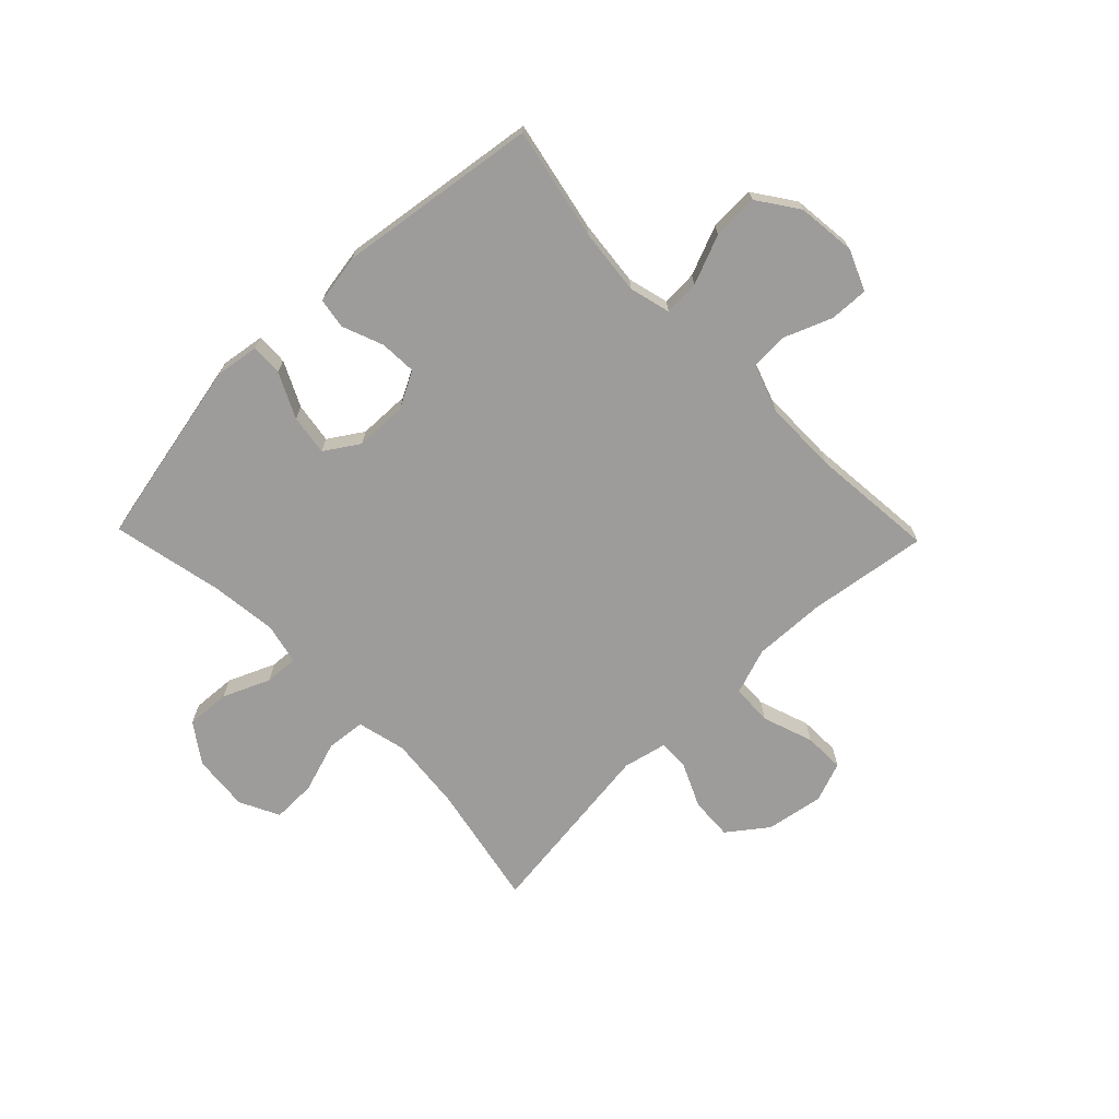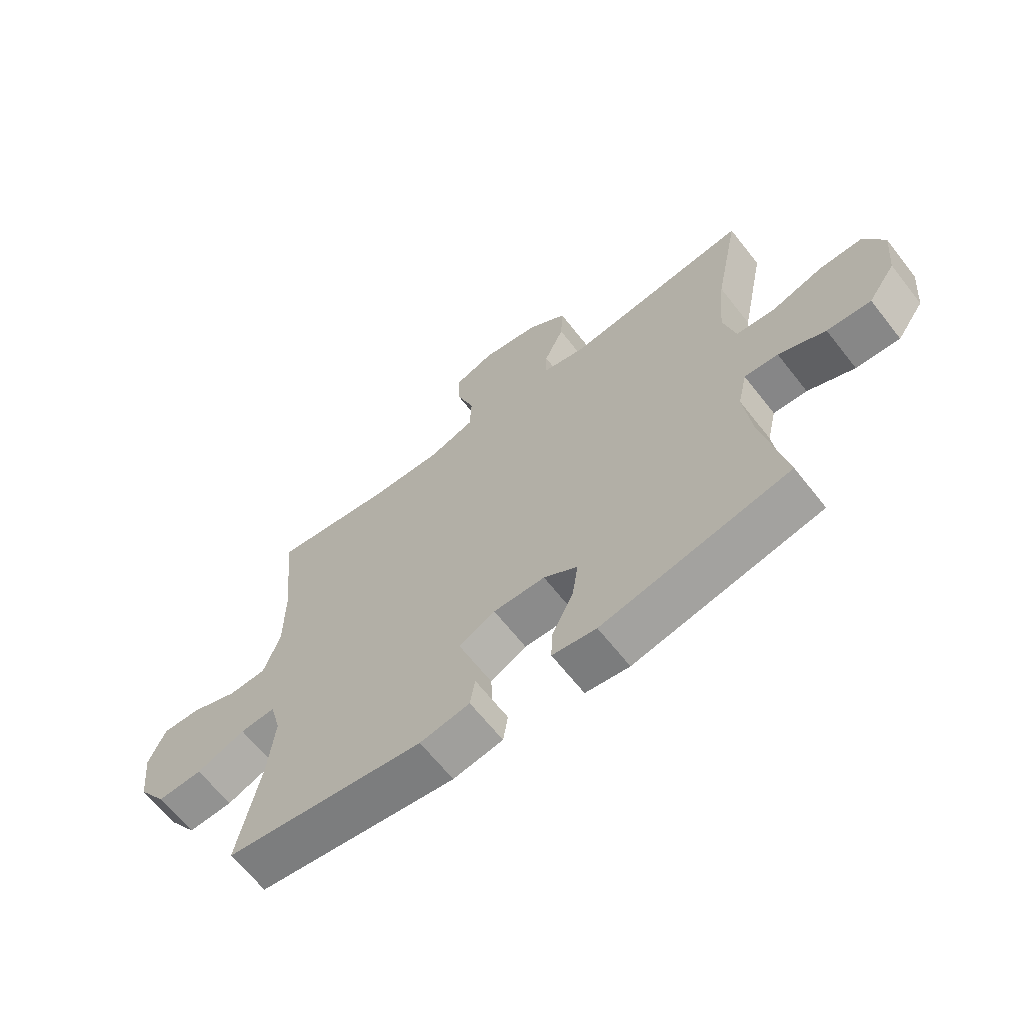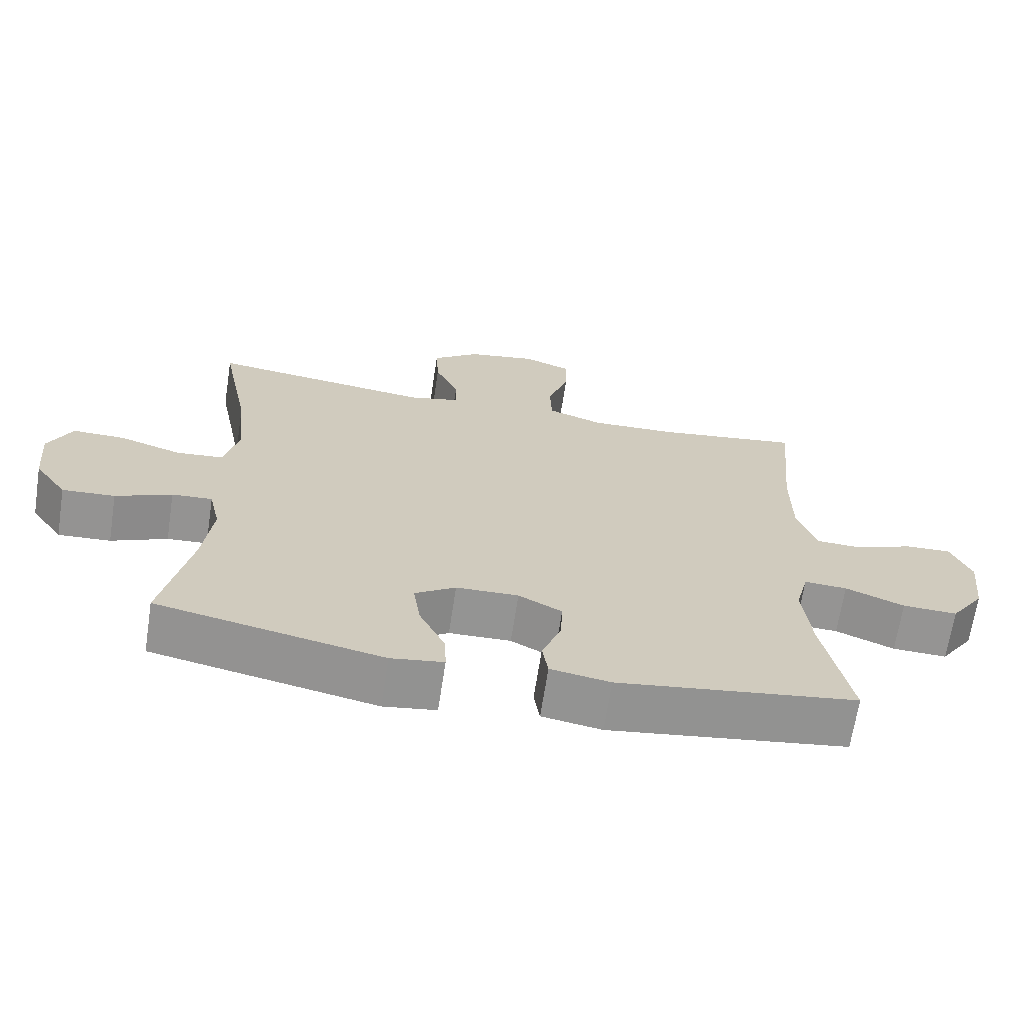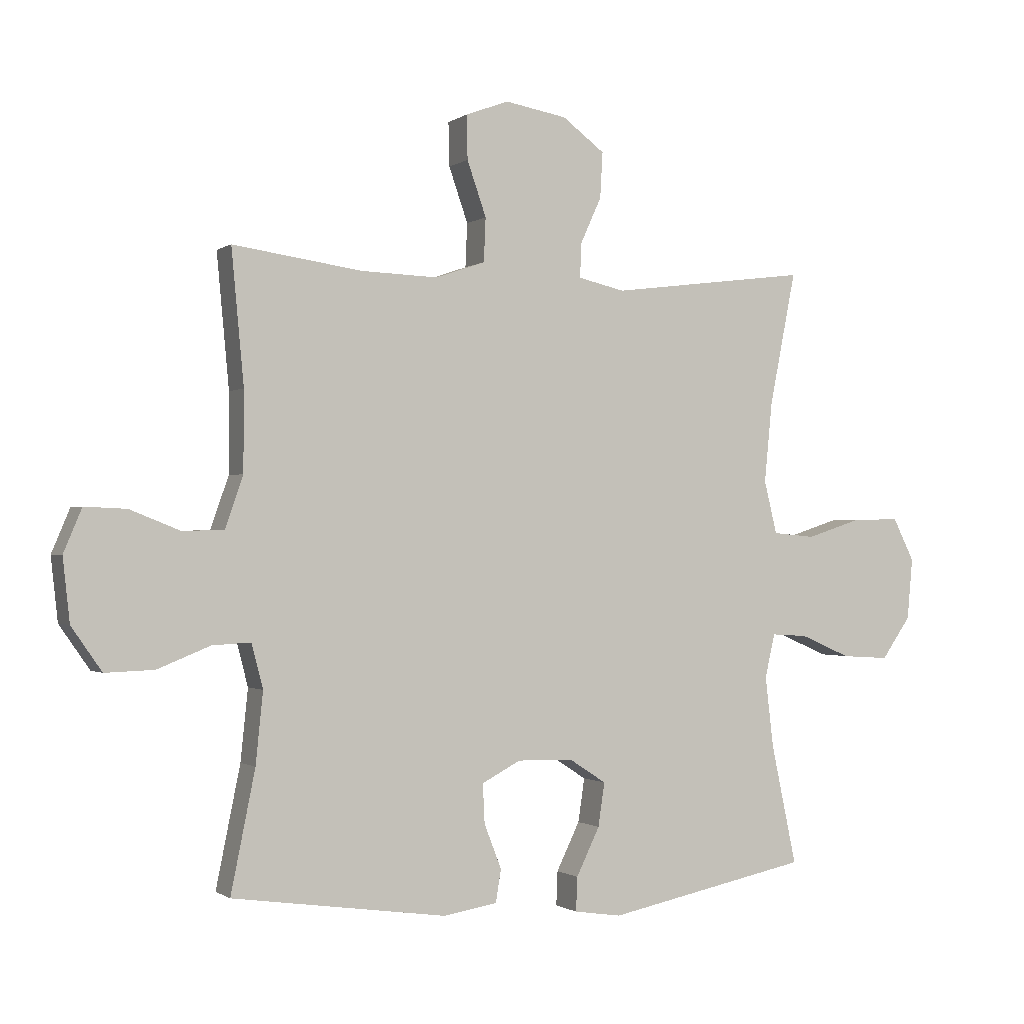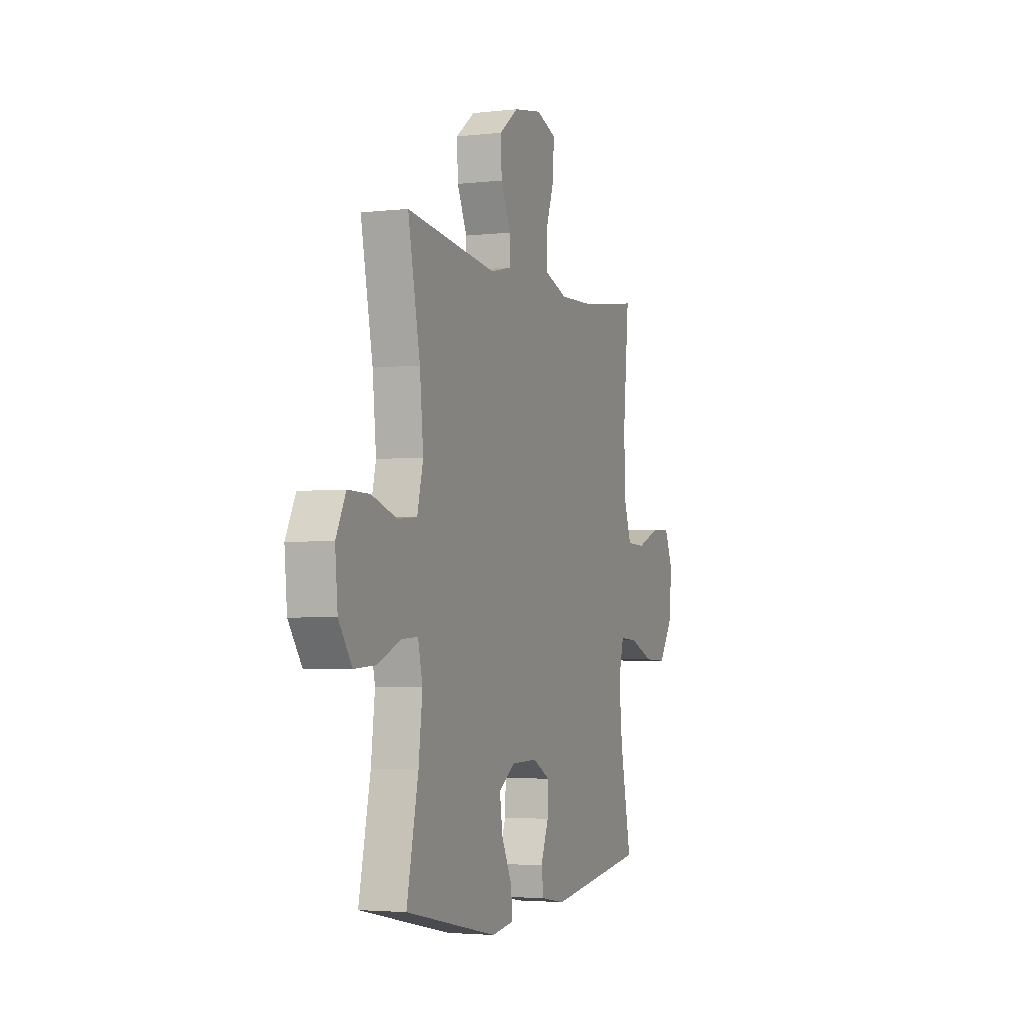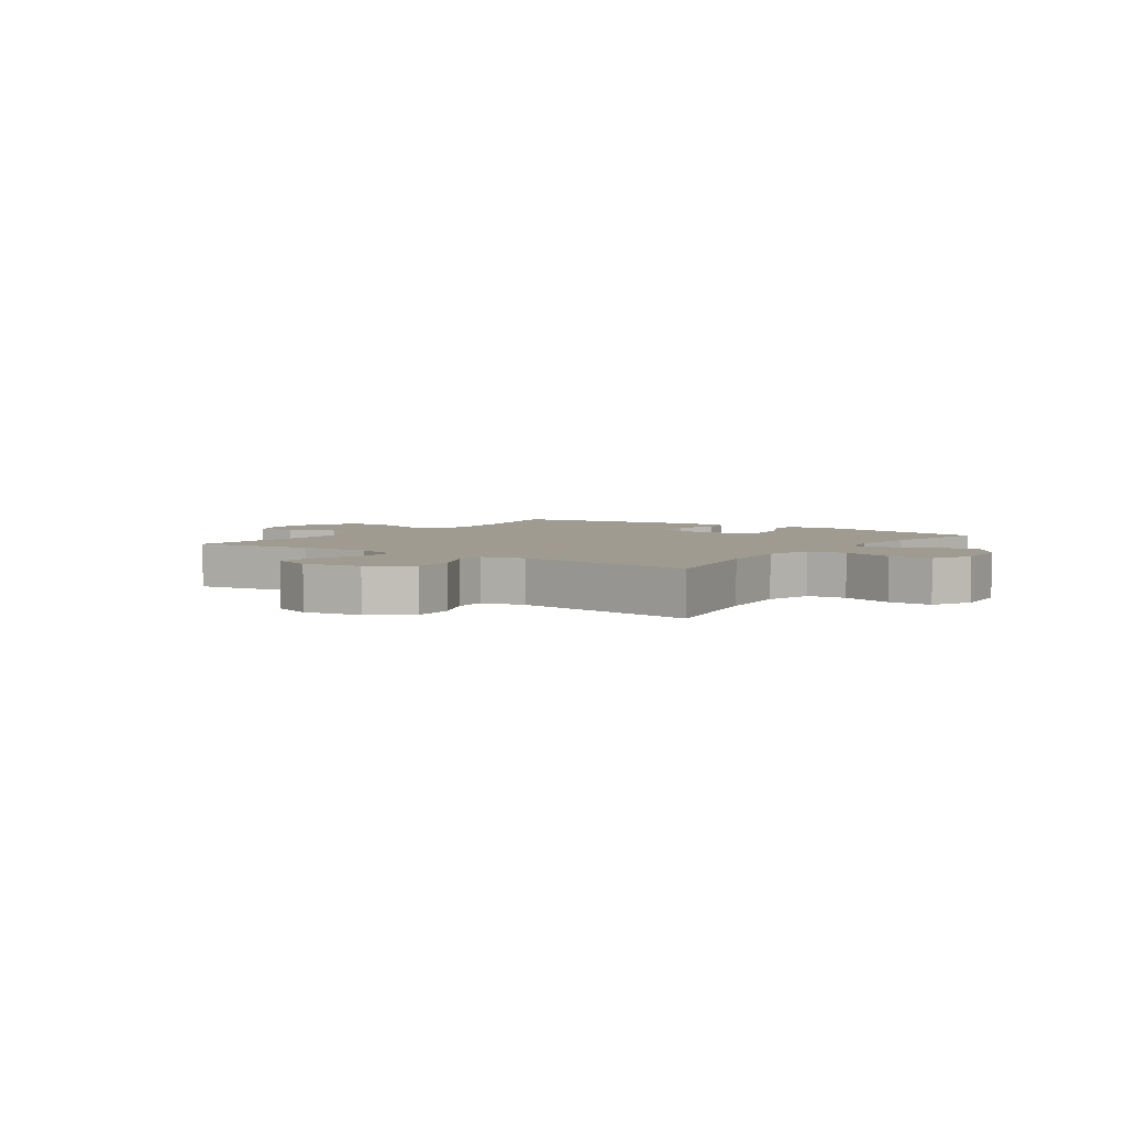
<metadata>
{"format":"obj","ext":"obj","renderer":"f3d","projection":"perspective","resolution":1024,"background":"white","views":[{"elev":-70.2,"azim":-135.9,"up":"+Y"},{"elev":-64.8,"azim":38.1,"up":"+Z"},{"elev":-67.1,"azim":171.3,"up":"+Z"},{"elev":-0.8,"azim":-24.4,"up":"+Z"},{"elev":-3.3,"azim":111.1,"up":"+Z"},{"elev":4.2,"azim":35.0,"up":"+Y"}]}
</metadata>
<code>
o path4858
v -0.1389 0.0375 -0.5688
v -0.04988 0.0375 -0.5537
v -0.04116 0.0375 -0.4997
v -0.06976 0.0375 -0.4263
v -0.07292 0.0375 -0.361
v -0.008394 0.0375 -0.3269
v 0.08422 0.0375 -0.3291
v 0.1448 0.0375 -0.3686
v 0.1341 0.0375 -0.4408
v 0.09548 0.0375 -0.5204
v 0.09322 0.0375 -0.5768
v 0.1717 0.0375 -0.5883
v 0.5069 0.0375 -0.5191
v 0.4649 0.0375 -0.3207
v 0.451 0.0375 -0.2036
v 0.4675 0.0375 -0.1306
v 0.5275 0.0375 -0.1344
v 0.6109 0.0375 -0.1704
v 0.6891 0.0375 -0.1751
v 0.7374 0.0375 -0.106
v 0.7465 0.0375 -0.004736
v 0.7112 0.0375 0.06604
v 0.6331 0.0375 0.06484
v 0.5412 0.0375 0.03513
v 0.4715 0.0375 0.04162
v 0.4502 0.0375 0.129
v 0.4631 0.0375 0.2616
v 0.5069 0.0375 0.4828
v 0.1784 0.0375 0.4414
v 0.1013 0.0375 0.4592
v 0.1028 0.0375 0.515
v 0.138 0.0375 0.5924
v 0.1422 0.0375 0.6681
v 0.0721 0.0375 0.7207
v -0.03027 0.0375 0.7385
v -0.1016 0.0375 0.712
v -0.09983 0.0375 0.6393
v -0.06821 0.0375 0.5487
v -0.07129 0.0375 0.476
v -0.1538 0.0375 0.4478
v -0.2813 0.0375 0.4523
v -0.4948 0.0375 0.4828
v -0.4743 0.0375 0.2619
v -0.4748 0.0375 0.1301
v -0.5042 0.0375 0.04492
v -0.572 0.0375 0.04212
v -0.6559 0.0375 0.07555
v -0.7254 0.0375 0.07861
v -0.7556 0.0375 0.006538
v -0.7441 0.0375 -0.09795
v -0.6939 0.0375 -0.1703
v -0.6126 0.0375 -0.1674
v -0.5254 0.0375 -0.132
v -0.4617 0.0375 -0.1286
v -0.4425 0.0375 -0.202
v -0.4546 0.0375 -0.3198
v -0.4948 0.0375 -0.5191
v -0.1389 -0.0375 -0.5688
v -0.04988 -0.0375 -0.5537
v -0.04116 -0.0375 -0.4997
v -0.06976 -0.0375 -0.4263
v -0.07292 -0.0375 -0.361
v -0.008394 -0.0375 -0.3269
v 0.08422 -0.0375 -0.3291
v 0.1448 -0.0375 -0.3686
v 0.1341 -0.0375 -0.4408
v 0.09548 -0.0375 -0.5204
v 0.09322 -0.0375 -0.5768
v 0.1717 -0.0375 -0.5883
v 0.5069 -0.0375 -0.5191
v 0.4649 -0.0375 -0.3207
v 0.451 -0.0375 -0.2036
v 0.4675 -0.0375 -0.1306
v 0.5275 -0.0375 -0.1344
v 0.6109 -0.0375 -0.1704
v 0.6891 -0.0375 -0.1751
v 0.7374 -0.0375 -0.106
v 0.7465 -0.0375 -0.004736
v 0.7112 -0.0375 0.06604
v 0.6331 -0.0375 0.06484
v 0.5412 -0.0375 0.03513
v 0.4715 -0.0375 0.04162
v 0.4502 -0.0375 0.129
v 0.4631 -0.0375 0.2616
v 0.5069 -0.0375 0.4828
v 0.1784 -0.0375 0.4414
v 0.1013 -0.0375 0.4592
v 0.1028 -0.0375 0.515
v 0.138 -0.0375 0.5924
v 0.1422 -0.0375 0.6681
v 0.0721 -0.0375 0.7207
v -0.03027 -0.0375 0.7385
v -0.1016 -0.0375 0.712
v -0.09983 -0.0375 0.6393
v -0.06821 -0.0375 0.5487
v -0.07129 -0.0375 0.476
v -0.1538 -0.0375 0.4478
v -0.2813 -0.0375 0.4523
v -0.4948 -0.0375 0.4828
v -0.4743 -0.0375 0.2619
v -0.4748 -0.0375 0.1301
v -0.5042 -0.0375 0.04492
v -0.572 -0.0375 0.04212
v -0.6559 -0.0375 0.07555
v -0.7254 -0.0375 0.07861
v -0.7556 -0.0375 0.006538
v -0.7441 -0.0375 -0.09795
v -0.6939 -0.0375 -0.1703
v -0.6126 -0.0375 -0.1674
v -0.5254 -0.0375 -0.132
v -0.4617 -0.0375 -0.1286
v -0.4425 -0.0375 -0.202
v -0.4546 -0.0375 -0.3198
v -0.4948 -0.0375 -0.5191
v 0.7374 0.0375 -0.106
v 0.7465 0.0375 -0.004736
v 0.7112 0.0375 0.06604
v 0.7112 0.0375 0.06604
v 0.6891 0.0375 -0.1751
v 0.6331 0.0375 0.06484
v 0.6109 0.0375 -0.1704
v 0.5412 0.0375 0.03513
v 0.5275 0.0375 -0.1344
v 0.4715 0.0375 0.04162
v 0.4715 0.0375 0.04162
v 0.4675 0.0375 -0.1306
v 0.4675 0.0375 -0.1306
v 0.5069 0.0375 -0.5191
v 0.5069 0.0375 -0.5191
v 0.4649 0.0375 -0.3207
v 0.4631 0.0375 0.2616
v 0.5069 0.0375 0.4828
v 0.5069 0.0375 0.4828
v 0.4502 0.0375 0.129
v 0.451 0.0375 -0.2036
v 0.1784 0.0375 0.4414
v 0.1717 0.0375 -0.5883
v 0.1013 0.0375 0.4592
v 0.1013 0.0375 0.4592
v 0.09322 0.0375 -0.5768
v 0.09322 0.0375 -0.5768
v 0.1448 0.0375 -0.3686
v 0.1448 0.0375 -0.3686
v 0.1341 0.0375 -0.4408
v 0.08422 0.0375 -0.3291
v 0.138 0.0375 0.5924
v 0.1422 0.0375 0.6681
v 0.0721 0.0375 0.7207
v 0.1028 0.0375 0.515
v 0.09548 0.0375 -0.5204
v -0.008394 0.0375 -0.3269
v -0.03027 0.0375 0.7385
v -0.07292 0.0375 -0.361
v -0.07292 0.0375 -0.361
v -0.1016 0.0375 0.712
v -0.1016 0.0375 0.712
v -0.04988 0.0375 -0.5537
v -0.04988 0.0375 -0.5537
v -0.04116 0.0375 -0.4997
v -0.06976 0.0375 -0.4263
v -0.1389 0.0375 -0.5688
v -0.06821 0.0375 0.5487
v -0.07129 0.0375 0.476
v -0.07129 0.0375 0.476
v -0.09983 0.0375 0.6393
v -0.1538 0.0375 0.4478
v -0.2813 0.0375 0.4523
v -0.4425 0.0375 -0.202
v -0.4546 0.0375 -0.3198
v -0.4617 0.0375 -0.1286
v -0.4617 0.0375 -0.1286
v -0.5254 0.0375 -0.132
v -0.4948 0.0375 -0.5191
v -0.4948 0.0375 -0.5191
v -0.4743 0.0375 0.2619
v -0.4748 0.0375 0.1301
v -0.4948 0.0375 0.4828
v -0.4948 0.0375 0.4828
v -0.5042 0.0375 0.04492
v -0.5042 0.0375 0.04492
v -0.572 0.0375 0.04212
v -0.6126 0.0375 -0.1674
v -0.6559 0.0375 0.07555
v -0.6939 0.0375 -0.1703
v -0.7254 0.0375 0.07861
v -0.7254 0.0375 0.07861
v -0.7441 0.0375 -0.09795
v -0.7556 0.0375 0.006538
v 0.7374 -0.0375 -0.106
v 0.7465 -0.0375 -0.004736
v 0.7112 -0.0375 0.06604
v 0.7112 -0.0375 0.06604
v 0.6891 -0.0375 -0.1751
v 0.6331 -0.0375 0.06484
v 0.6109 -0.0375 -0.1704
v 0.5412 -0.0375 0.03513
v 0.5275 -0.0375 -0.1344
v 0.4715 -0.0375 0.04162
v 0.4715 -0.0375 0.04162
v 0.4675 -0.0375 -0.1306
v 0.4675 -0.0375 -0.1306
v 0.5069 -0.0375 -0.5191
v 0.5069 -0.0375 -0.5191
v 0.4649 -0.0375 -0.3207
v 0.4631 -0.0375 0.2616
v 0.5069 -0.0375 0.4828
v 0.5069 -0.0375 0.4828
v 0.4502 -0.0375 0.129
v 0.451 -0.0375 -0.2036
v 0.1784 -0.0375 0.4414
v 0.1717 -0.0375 -0.5883
v 0.1013 -0.0375 0.4592
v 0.1013 -0.0375 0.4592
v 0.09322 -0.0375 -0.5768
v 0.09322 -0.0375 -0.5768
v 0.1448 -0.0375 -0.3686
v 0.1448 -0.0375 -0.3686
v 0.1341 -0.0375 -0.4408
v 0.08422 -0.0375 -0.3291
v 0.138 -0.0375 0.5924
v 0.1422 -0.0375 0.6681
v 0.0721 -0.0375 0.7207
v 0.1028 -0.0375 0.515
v 0.09548 -0.0375 -0.5204
v -0.008394 -0.0375 -0.3269
v -0.03027 -0.0375 0.7385
v -0.07292 -0.0375 -0.361
v -0.07292 -0.0375 -0.361
v -0.1016 -0.0375 0.712
v -0.1016 -0.0375 0.712
v -0.04988 -0.0375 -0.5537
v -0.04988 -0.0375 -0.5537
v -0.04116 -0.0375 -0.4997
v -0.06976 -0.0375 -0.4263
v -0.1389 -0.0375 -0.5688
v -0.06821 -0.0375 0.5487
v -0.07129 -0.0375 0.476
v -0.07129 -0.0375 0.476
v -0.09983 -0.0375 0.6393
v -0.1538 -0.0375 0.4478
v -0.2813 -0.0375 0.4523
v -0.4425 -0.0375 -0.202
v -0.4546 -0.0375 -0.3198
v -0.4617 -0.0375 -0.1286
v -0.4617 -0.0375 -0.1286
v -0.5254 -0.0375 -0.132
v -0.4948 -0.0375 -0.5191
v -0.4948 -0.0375 -0.5191
v -0.4743 -0.0375 0.2619
v -0.4748 -0.0375 0.1301
v -0.4948 -0.0375 0.4828
v -0.4948 -0.0375 0.4828
v -0.5042 -0.0375 0.04492
v -0.5042 -0.0375 0.04492
v -0.572 -0.0375 0.04212
v -0.6126 -0.0375 -0.1674
v -0.6559 -0.0375 0.07555
v -0.6939 -0.0375 -0.1703
v -0.7254 -0.0375 0.07861
v -0.7254 -0.0375 0.07861
v -0.7441 -0.0375 -0.09795
v -0.7556 -0.0375 0.006538
f 209 216 204
f 210 208 205
f 198 219 200
f 234 235 233
f 236 223 220
f 250 240 249
f 204 218 202
f 194 190 191
f 253 246 244
f 231 233 235
f 237 223 236
f 219 216 209
f 242 227 244
f 202 218 211
f 249 241 251
f 195 196 197
f 225 219 212
f 239 222 226
f 236 222 239
f 249 240 241
f 195 189 194
f 194 189 190
f 259 262 257
f 257 261 255
f 246 255 256
f 222 220 221
f 253 244 250
f 210 205 206
f 212 219 210
f 256 255 261
f 237 212 223
f 244 227 225
f 210 219 208
f 227 243 234
f 225 212 240
f 196 195 194
f 200 197 196
f 189 195 193
f 235 243 247
f 222 236 220
f 250 225 240
f 198 200 196
f 255 246 253
f 235 234 243
f 211 224 214
f 243 227 242
f 204 216 218
f 200 219 209
f 240 212 237
f 218 224 211
f 250 244 225
f 258 256 261
f 262 261 257
f 239 226 229
f 208 219 198
f 20 21 78 77
f 21 118 192 78
f 19 20 77 76
f 22 23 80 79
f 18 19 76 75
f 23 24 81 80
f 17 18 75 74
f 24 125 199 81
f 127 17 74 201
f 129 14 71 203
f 27 133 207 84
f 25 26 83 82
f 15 16 73 72
f 14 15 72 71
f 26 27 84 83
f 28 29 86 85
f 12 13 70 69
f 29 139 213 86
f 141 12 69 215
f 143 9 66 217
f 7 8 65 64
f 32 33 90 89
f 33 34 91 90
f 31 32 89 88
f 10 11 68 67
f 9 10 67 66
f 30 31 88 87
f 6 7 64 63
f 34 35 92 91
f 154 6 63 228
f 35 156 230 92
f 158 3 60 232
f 3 4 61 60
f 1 2 59 58
f 38 164 238 95
f 37 38 95 94
f 36 37 94 93
f 4 5 62 61
f 39 40 97 96
f 40 41 98 97
f 55 56 113 112
f 171 55 112 245
f 53 54 111 110
f 174 1 58 248
f 43 44 101 100
f 178 43 100 252
f 41 42 99 98
f 44 180 254 101
f 56 57 114 113
f 45 46 103 102
f 52 53 110 109
f 46 47 104 103
f 51 52 109 108
f 47 186 260 104
f 50 51 108 107
f 49 50 107 106
f 48 49 106 105
f 135 130 142
f 136 131 134
f 124 126 145
f 160 159 161
f 162 146 149
f 176 175 166
f 130 128 144
f 120 117 116
f 179 170 172
f 157 161 159
f 163 162 149
f 145 135 142
f 168 170 153
f 128 137 144
f 175 177 167
f 121 123 122
f 151 138 145
f 165 152 148
f 162 165 148
f 175 167 166
f 121 120 115
f 120 116 115
f 185 183 188
f 183 181 187
f 172 182 181
f 148 147 146
f 179 176 170
f 136 132 131
f 138 136 145
f 182 187 181
f 163 149 138
f 170 151 153
f 136 134 145
f 153 160 169
f 151 166 138
f 122 120 121
f 126 122 123
f 115 119 121
f 161 173 169
f 148 146 162
f 176 166 151
f 124 122 126
f 181 179 172
f 161 169 160
f 137 140 150
f 169 168 153
f 130 144 142
f 126 135 145
f 166 163 138
f 144 137 150
f 176 151 170
f 184 187 182
f 188 183 187
f 165 155 152
f 134 124 145

</code>
